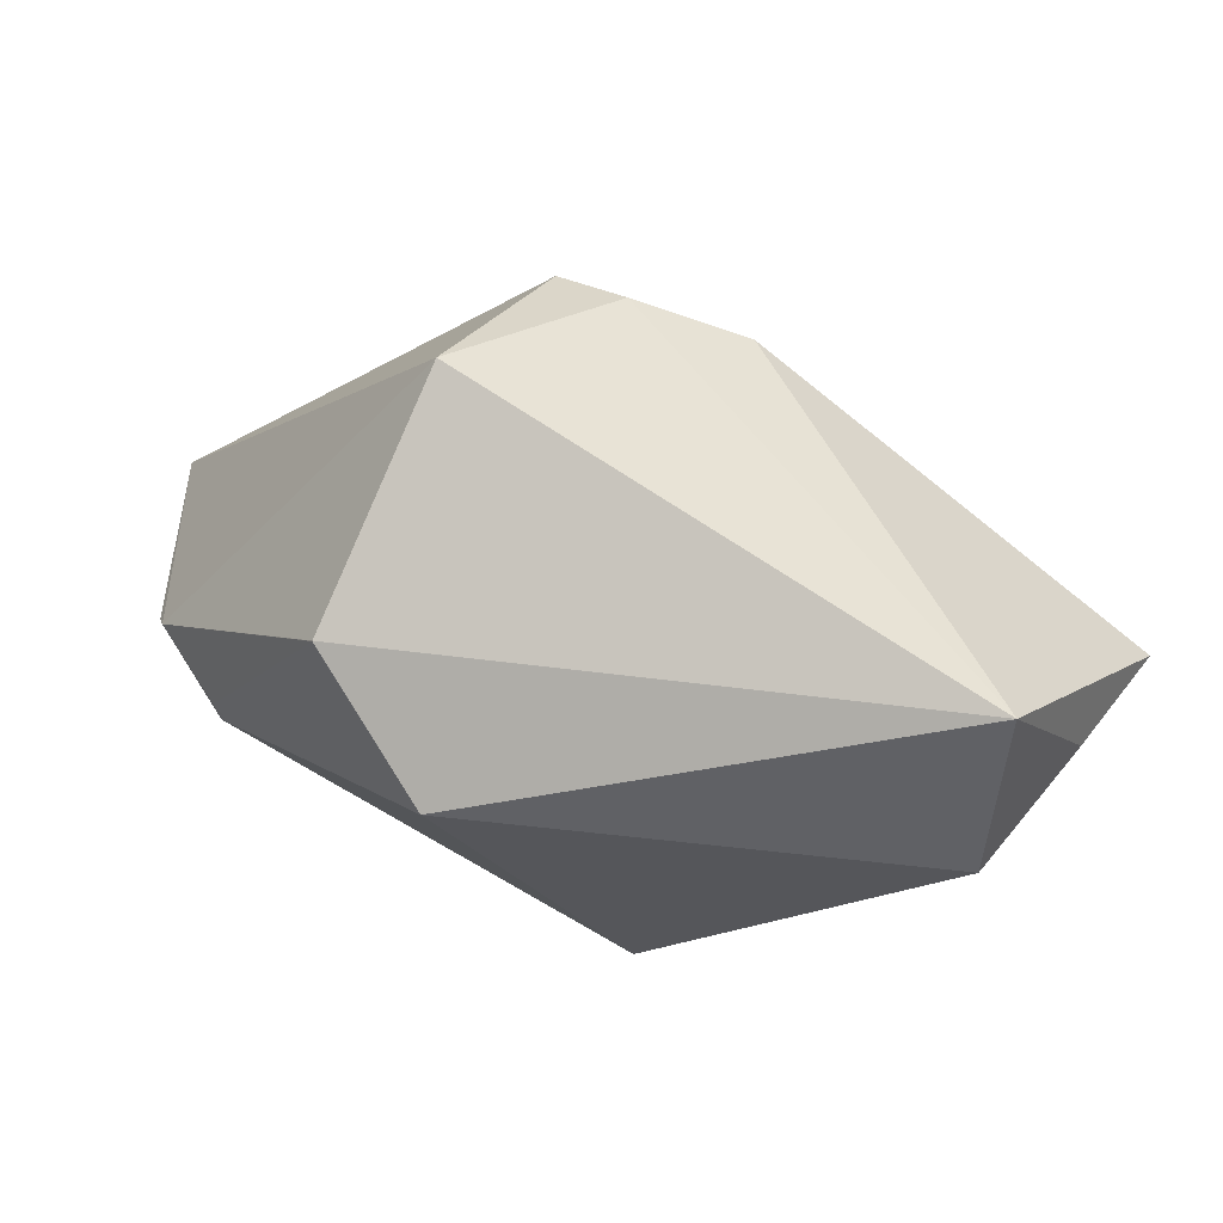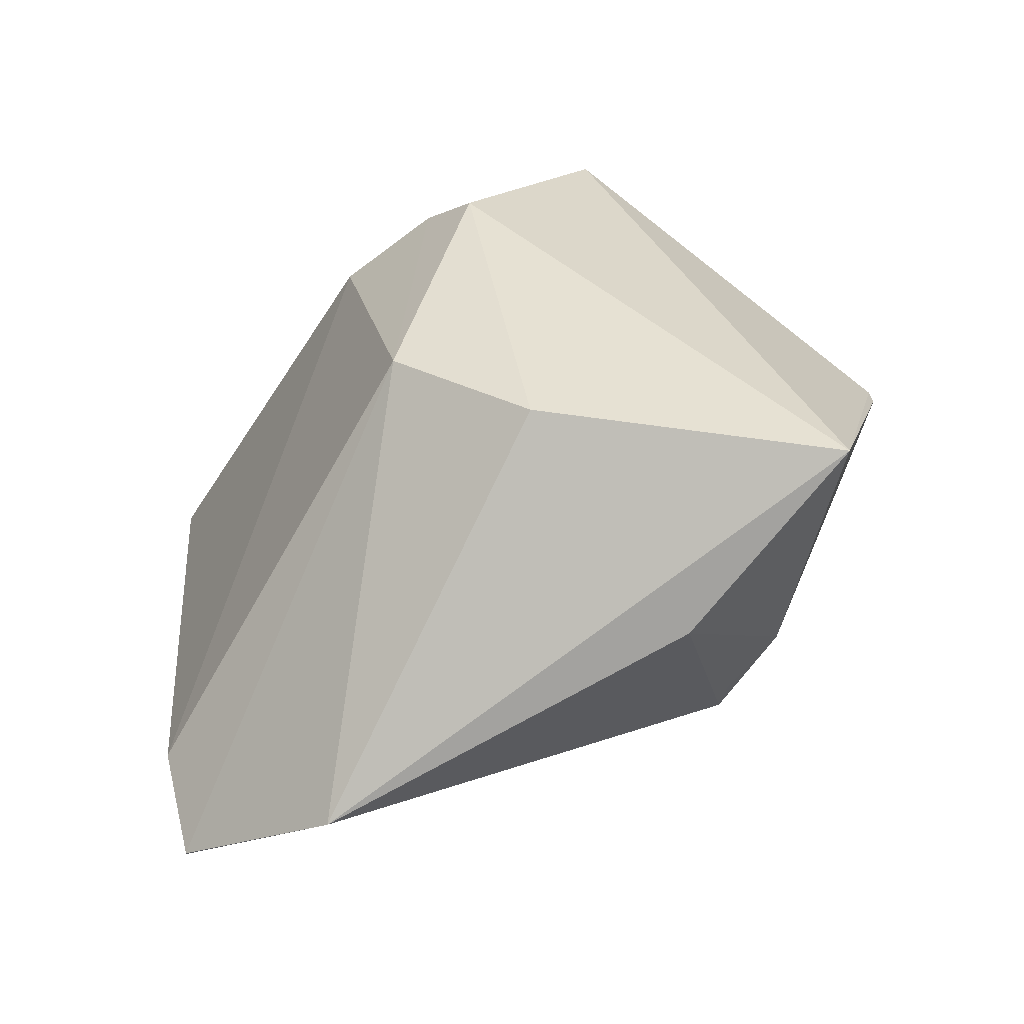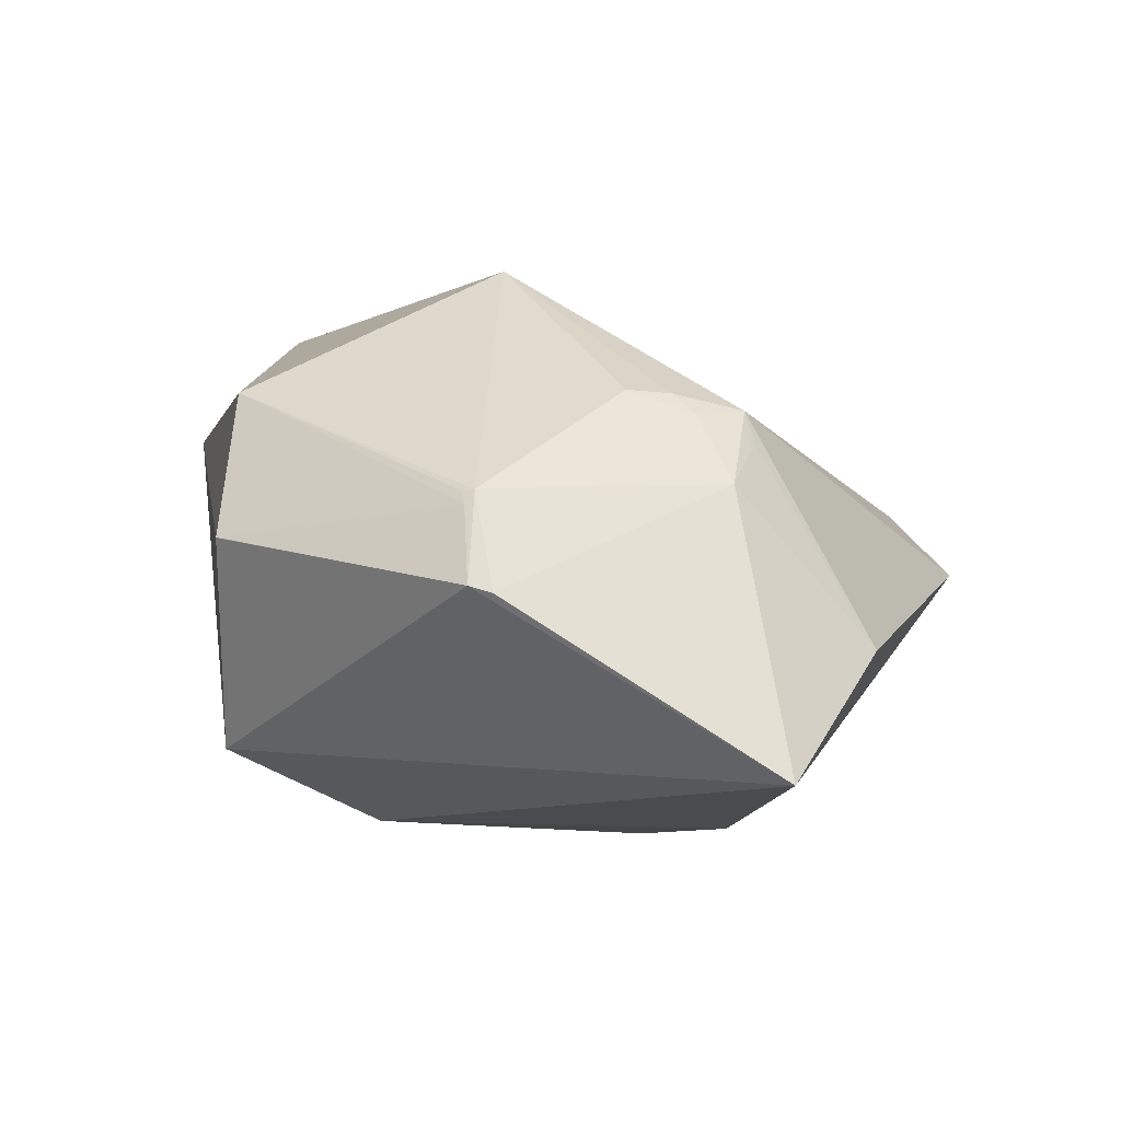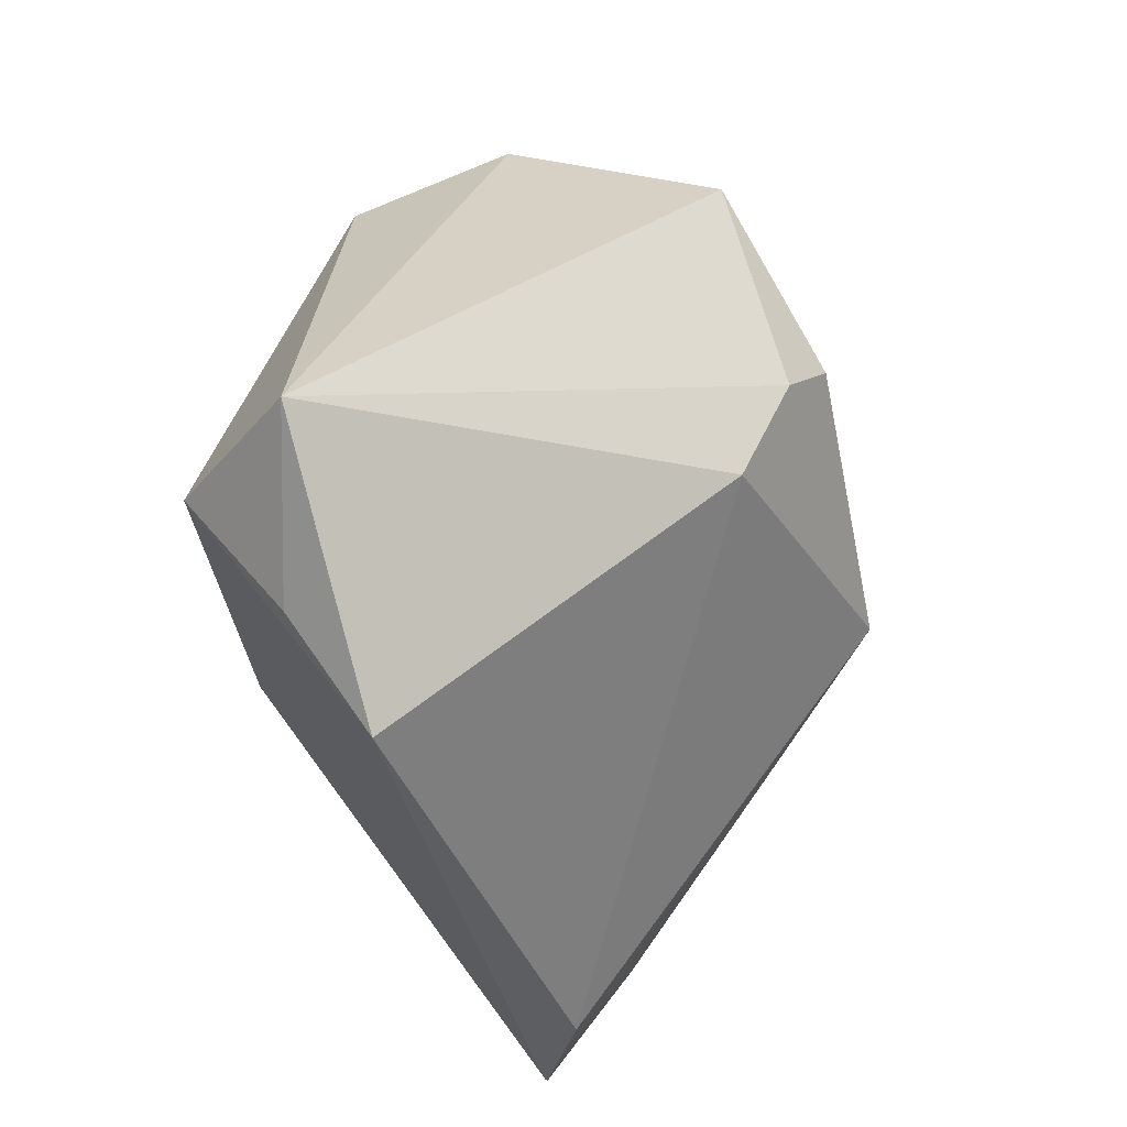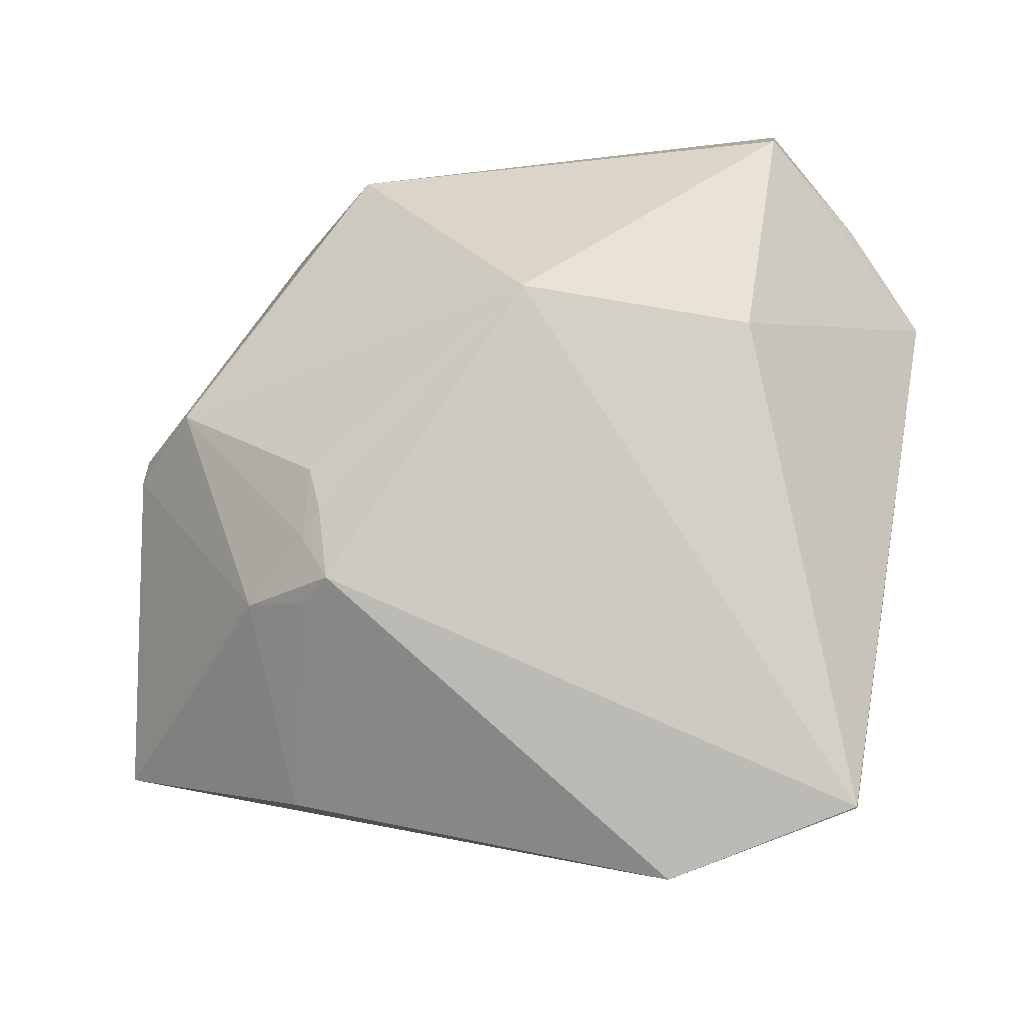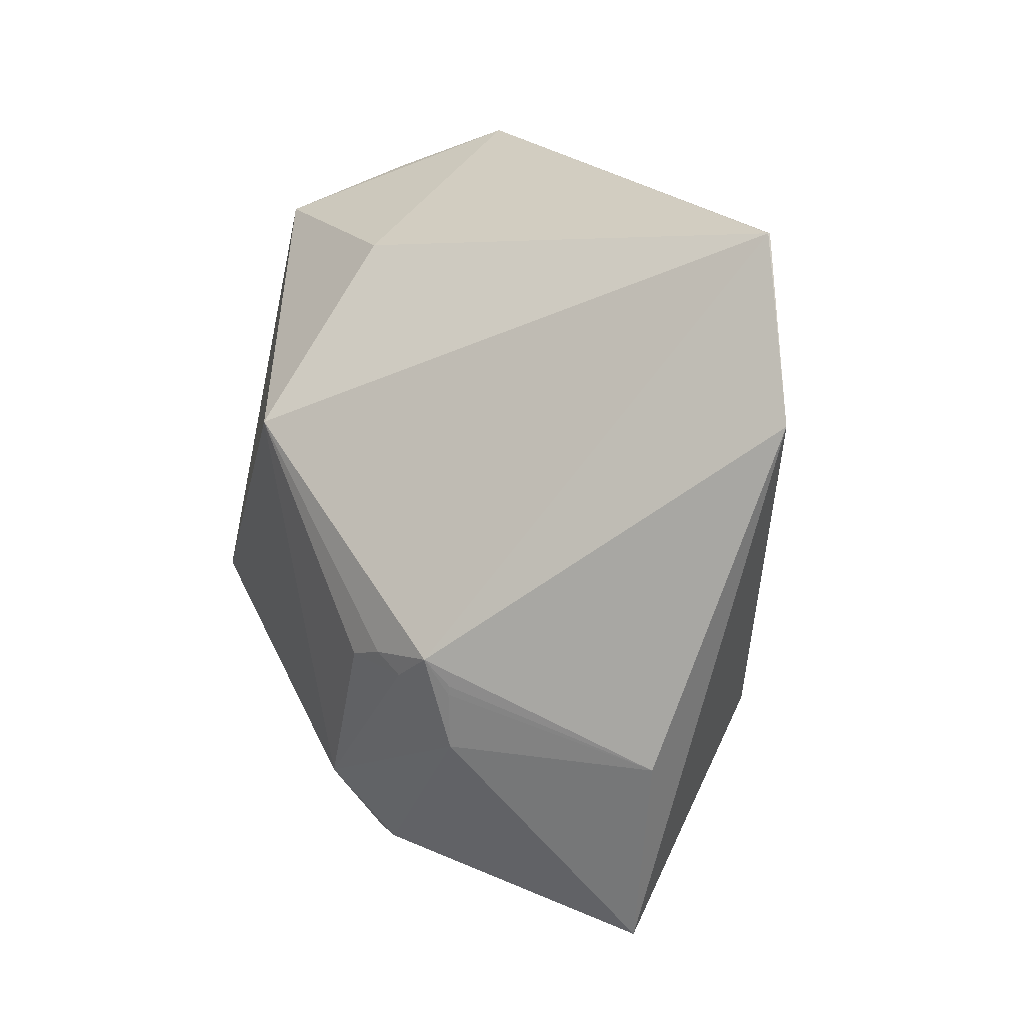
<metadata>
{"format":"obj","ext":"obj","renderer":"f3d","projection":"perspective","resolution":1024,"background":"white","views":[{"elev":77.1,"azim":-73.0,"up":"+Y"},{"elev":-39.2,"azim":128.9,"up":"+Y"},{"elev":-67.7,"azim":-80.3,"up":"+Z"},{"elev":41.3,"azim":26.7,"up":"+Y"},{"elev":-44.2,"azim":-71.4,"up":"+Y"},{"elev":5.1,"azim":-20.7,"up":"+Z"}]}
</metadata>
<code>
o
v -125.9 18.64 167.2
v -95.08 -189.7 114.4
v -94.42 -189.8 114.4
v -176.1 103 126.3
v -164.7 41.81 151.7
v -125.9 18.64 167.2
v -212.3 52.96 131.6
v -164.7 41.81 151.7
v -176.1 103 126.3
v -125.9 18.64 167.2
v -164.7 41.81 151.7
v -212.3 52.96 131.6
v -125.9 18.64 167.2
v -94.42 -189.8 114.4
v -81.92 -151.7 116.3
v -95.08 -189.7 114.4
v -94.71 -205.4 42.2
v -94.42 -189.8 114.4
v -176.1 103 126.3
v -125.9 18.64 167.2
v -69 35.81 21.99
v -125.9 18.64 167.2
v -81.92 -151.7 116.3
v -69 35.81 21.99
v -94.42 -189.8 114.4
v -37.89 -65.02 -32.69
v -81.92 -151.7 116.3
v -94.71 -205.4 42.2
v -37.89 -65.02 -32.69
v -94.42 -189.8 114.4
v -81.92 -151.7 116.3
v -37.89 -65.02 -32.69
v -69 35.81 21.99
v -176.1 103 126.3
v -69 35.81 21.99
v -70.14 44.25 -18.9
v -37.89 -65.02 -32.69
v -70.14 44.25 -18.9
v -69 35.81 21.99
v -37.89 -65.02 -32.69
v -66.45 33.78 -43.55
v -70.14 44.25 -18.9
v -212.3 52.96 131.6
v -176.1 103 126.3
v -243.8 52.99 -29.68
v -66.45 33.78 -43.55
v -116.8 81.9 -63.72
v -70.14 44.25 -18.9
v -176.1 103 126.3
v -70.14 44.25 -18.9
v -116.8 81.9 -63.72
v -125.9 18.64 167.2
v -204.1 -40.76 112.8
v -95.08 -189.7 114.4
v -125.9 18.64 167.2
v -212.3 52.96 131.6
v -204.1 -40.76 112.8
v -94.71 -205.4 42.2
v -59.61 -99.59 -78.97
v -37.89 -65.02 -32.69
v -37.89 -65.02 -32.69
v -59.61 -99.59 -78.97
v -66.45 33.78 -43.55
v -204.1 -40.76 112.8
v -254 -47 39.54
v -95.08 -189.7 114.4
v -212.3 52.96 131.6
v -243.8 52.99 -29.68
v -254 -47 39.54
v -212.3 52.96 131.6
v -254 -47 39.54
v -204.1 -40.76 112.8
v -176.1 103 126.3
v -205.5 64.36 -74.65
v -243.8 52.99 -29.68
v -205.5 64.36 -74.65
v -205.6 64.33 -74.68
v -243.8 52.99 -29.68
v -176.1 103 126.3
v -116.8 81.9 -63.72
v -205.4 64.43 -74.68
v -176.1 103 126.3
v -205.4 64.43 -74.68
v -205.5 64.36 -74.65
v -205.5 64.36 -74.65
v -205.4 64.43 -74.68
v -205.6 64.33 -74.68
v -205.4 64.43 -74.68
v -205.4 64.39 -74.7
v -205.6 64.33 -74.68
v -94.71 -205.4 42.2
v -121 -126.1 -169.2
v -59.61 -99.59 -78.97
v -66.45 33.78 -43.55
v -121 -126.1 -169.2
v -116.8 81.9 -63.72
v -59.61 -99.59 -78.97
v -121 -126.1 -169.2
v -66.45 33.78 -43.55
v -94.71 -205.4 42.2
v -129.8 -163.4 -93.5
v -121 -126.1 -169.2
v -221.1 -29.43 -109.2
v -221.3 -34 -111.1
v -243.8 52.99 -29.68
v -243.8 52.99 -29.68
v -221.4 -34.43 -111.1
v -254 -47 39.54
v -221.3 -34 -111.1
v -221.4 -34.43 -111.1
v -243.8 52.99 -29.68
v -205.6 64.33 -74.68
v -217.9 -30.21 -114.3
v -243.8 52.99 -29.68
v -221.1 -29.43 -109.2
v -243.8 52.99 -29.68
v -217.9 -30.21 -114.3
v -221.1 -29.43 -109.2
v -217.9 -30.21 -114.3
v -221.3 -34 -111.1
v -221.3 -34 -111.1
v -217.9 -30.21 -114.3
v -221.4 -34.43 -111.1
v -116.8 81.9 -63.72
v -197.9 -28.48 -138.6
v -205.4 64.43 -74.68
v -205.4 64.43 -74.68
v -197.9 -28.48 -138.6
v -205.4 64.39 -74.7
v -205.4 64.39 -74.7
v -197.9 -28.48 -138.6
v -205.6 64.33 -74.68
v -205.6 64.33 -74.68
v -197.9 -28.48 -138.6
v -217.9 -30.21 -114.3
v -217.9 -30.21 -114.3
v -197.9 -28.48 -138.6
v -221.4 -34.43 -111.1
v -121 -126.1 -169.2
v -197.3 -29.07 -138.8
v -116.8 81.9 -63.72
v -116.8 81.9 -63.72
v -197.3 -29.07 -138.8
v -197.9 -28.48 -138.6
v -197.9 -28.48 -138.6
v -197.3 -29.07 -138.8
v -121 -126.1 -169.2
v -197.9 -28.48 -138.6
v -121 -126.1 -169.2
v -195 -36.61 -141.6
v -121 -126.1 -169.2
v -195 -36.74 -141.6
v -195 -36.61 -141.6
v -197.9 -28.48 -138.6
v -195 -36.74 -141.6
v -221.4 -34.43 -111.1
v -197.9 -28.48 -138.6
v -195 -36.61 -141.6
v -195 -36.74 -141.6
v -221.4 -34.43 -111.1
v -228.4 -89.21 -52.44
v -254 -47 39.54
v -95.08 -189.7 114.4
v -212.3 -130.3 -50.09
v -94.71 -205.4 42.2
v -254 -47 39.54
v -212.3 -130.3 -50.09
v -95.08 -189.7 114.4
v -94.71 -205.4 42.2
v -212.3 -130.3 -50.09
v -129.8 -163.4 -93.5
v -228.4 -89.21 -52.44
v -223.4 -105.2 -49.86
v -254 -47 39.54
v -254 -47 39.54
v -223.4 -105.2 -49.86
v -212.3 -130.3 -50.09
v -221.4 -34.43 -111.1
v -217.1 -112.6 -58.42
v -228.4 -89.21 -52.44
v -228.4 -89.21 -52.44
v -217.1 -112.6 -58.42
v -223.4 -105.2 -49.86
v -223.4 -105.2 -49.86
v -217.1 -112.6 -58.42
v -212.3 -130.3 -50.09
v -212.3 -130.3 -50.09
v -202.6 -131.9 -60.94
v -129.8 -163.4 -93.5
v -202.6 -131.9 -60.94
v -202.5 -130.4 -64.38
v -129.8 -163.4 -93.5
v -212.3 -130.3 -50.09
v -202.5 -130.4 -64.38
v -202.6 -131.9 -60.94
v -121 -126.1 -169.2
v -199 -122.2 -86.62
v -195 -36.74 -141.6
v -195 -36.74 -141.6
v -199 -122.2 -86.62
v -221.4 -34.43 -111.1
v -217.1 -112.6 -58.42
v -199 -122.2 -86.62
v -212.3 -130.3 -50.09
v -129.8 -163.4 -93.5
v -199 -122.2 -86.62
v -121 -126.1 -169.2
v -202.5 -130.4 -64.38
v -199 -122.2 -86.62
v -129.8 -163.4 -93.5
v -212.3 -130.3 -50.09
v -199 -122.2 -86.62
v -202.5 -130.4 -64.38
v -221.4 -34.43 -111.1
v -199 -122.2 -86.62
v -217.1 -112.6 -58.42
f 1 2 3
f 4 5 6
f 7 8 9
f 10 11 12
f 13 14 15
f 16 17 18
f 19 20 21
f 22 23 24
f 25 26 27
f 28 29 30
f 31 32 33
f 34 35 36
f 37 38 39
f 40 41 42
f 43 44 45
f 46 47 48
f 49 50 51
f 52 53 54
f 55 56 57
f 58 59 60
f 61 62 63
f 64 65 66
f 67 68 69
f 70 71 72
f 73 74 75
f 76 77 78
f 79 80 81
f 82 83 84
f 85 86 87
f 88 89 90
f 91 92 93
f 94 95 96
f 97 98 99
f 100 101 102
f 103 104 105
f 106 107 108
f 109 110 111
f 112 113 114
f 115 116 117
f 118 119 120
f 121 122 123
f 124 125 126
f 127 128 129
f 130 131 132
f 133 134 135
f 136 137 138
f 139 140 141
f 142 143 144
f 145 146 147
f 148 149 150
f 151 152 153
f 154 155 156
f 157 158 159
f 160 161 162
f 163 164 165
f 166 167 168
f 169 170 171
f 172 173 174
f 175 176 177
f 178 179 180
f 181 182 183
f 184 185 186
f 187 188 189
f 190 191 192
f 193 194 195
f 196 197 198
f 199 200 201
f 202 203 204
f 205 206 207
f 208 209 210
f 211 212 213
f 214 215 216

</code>
